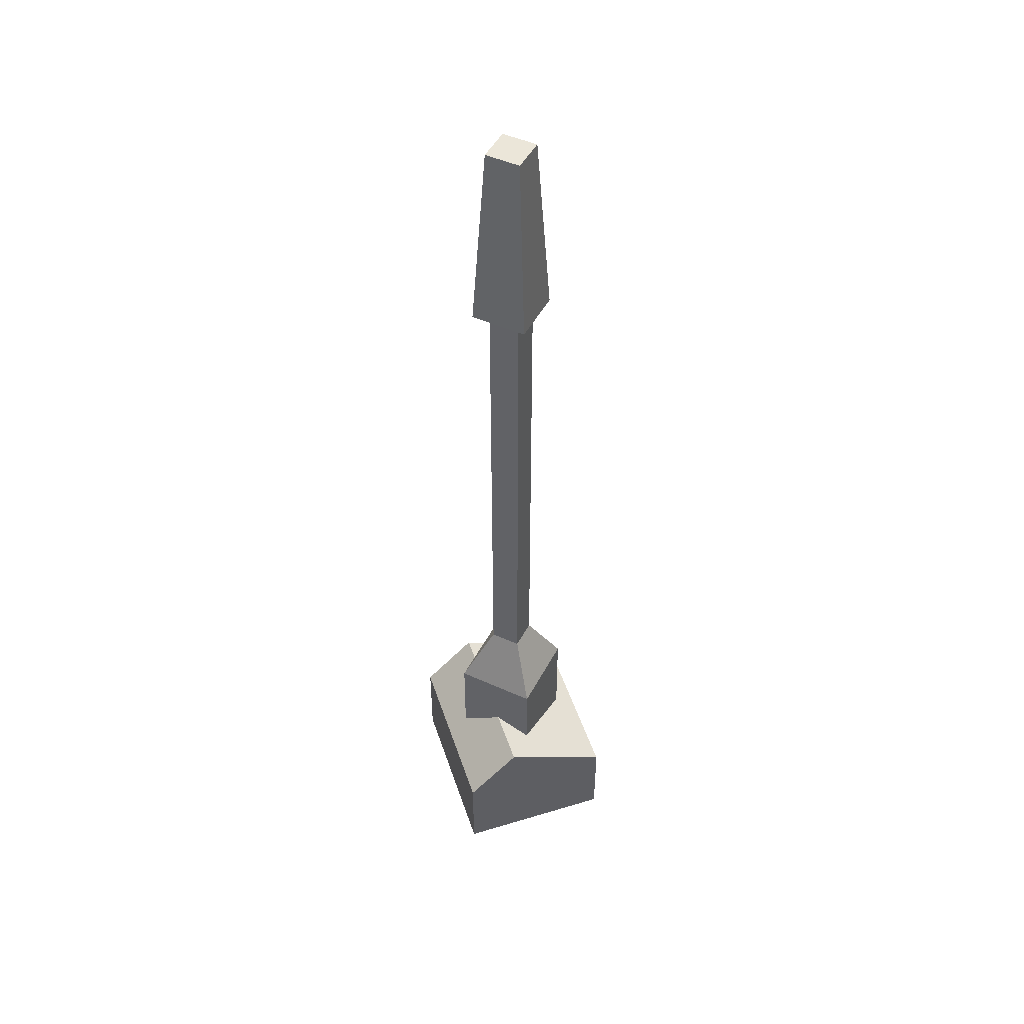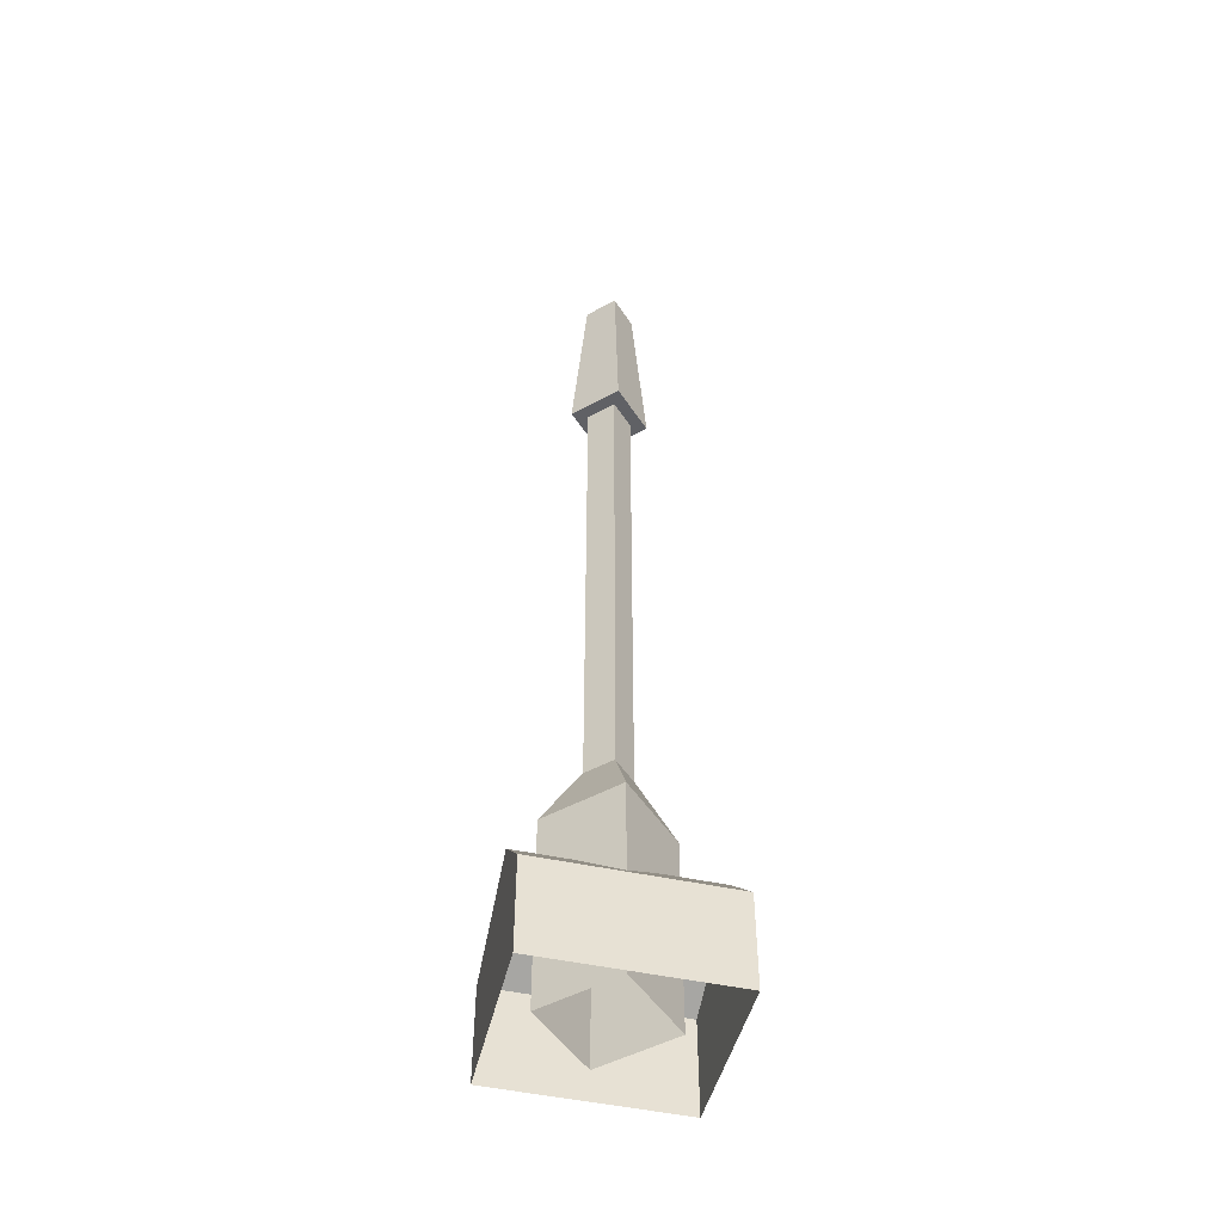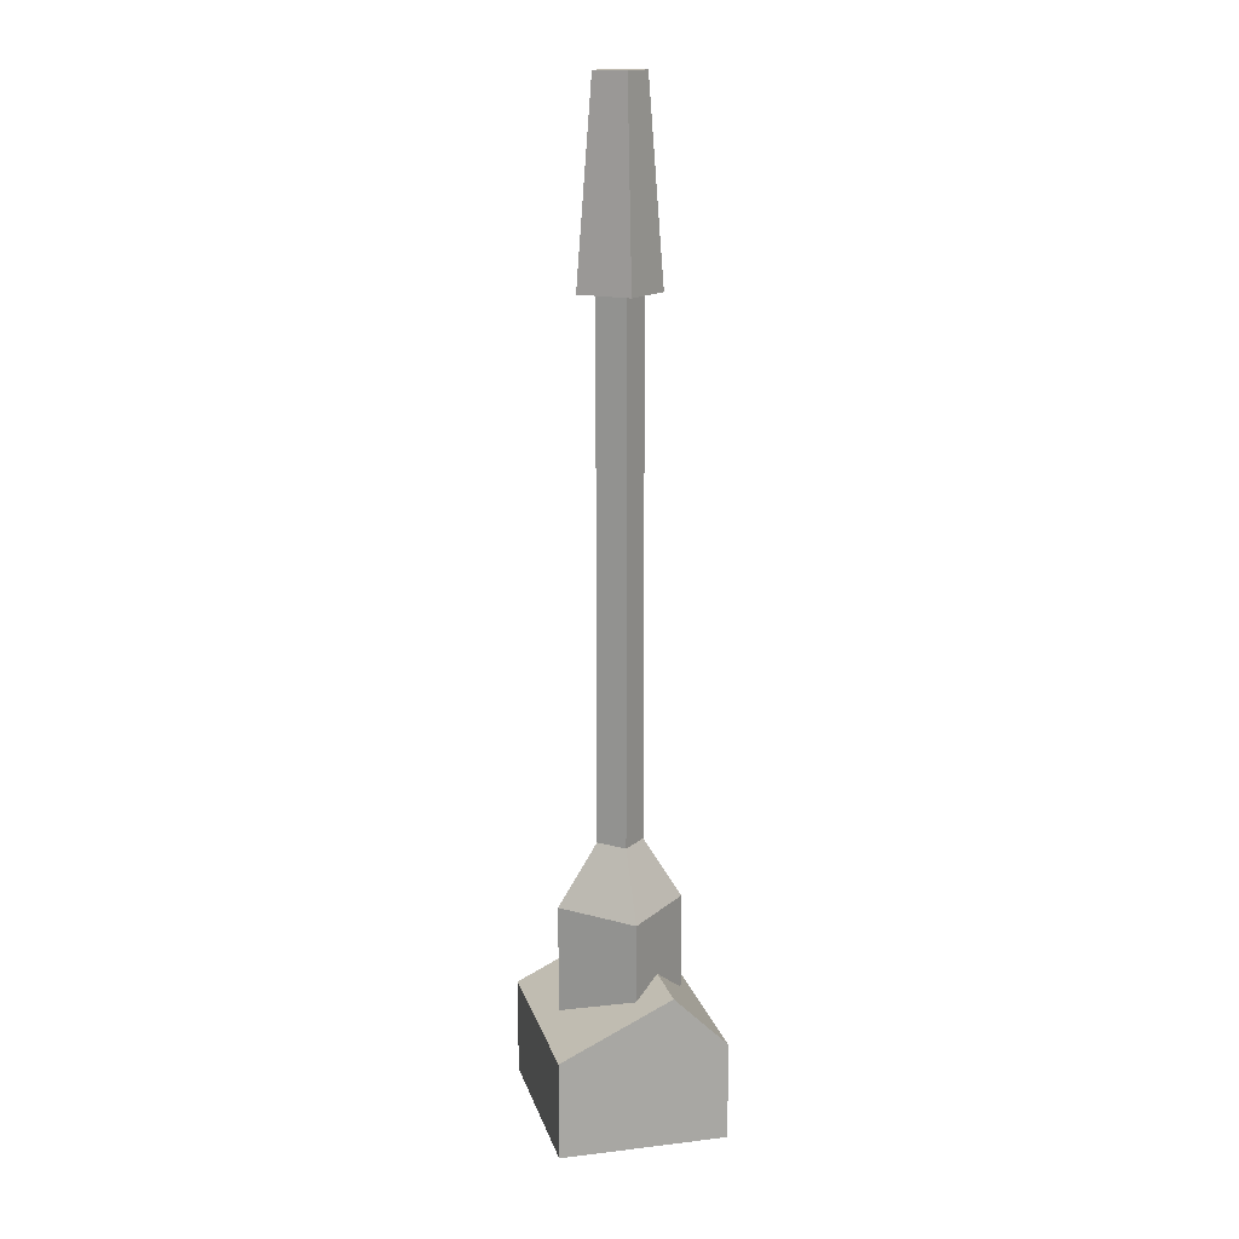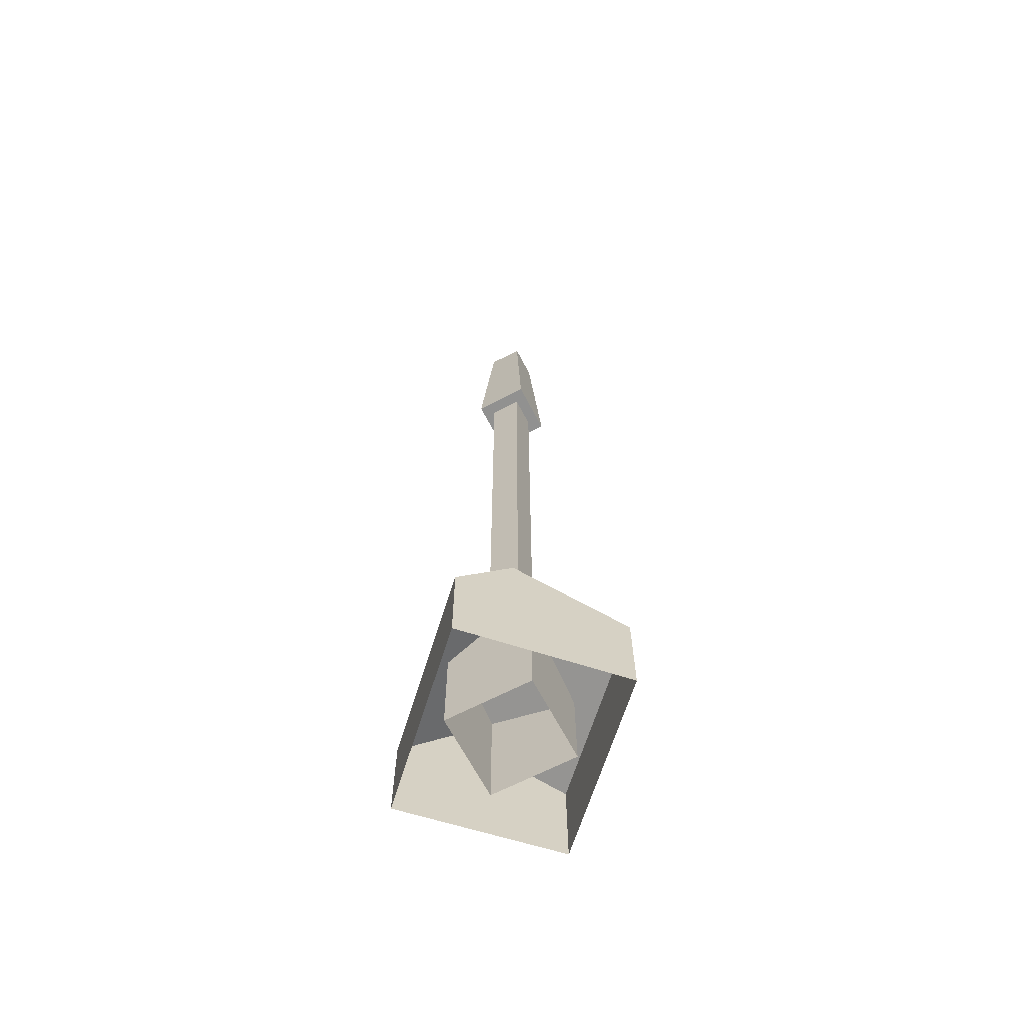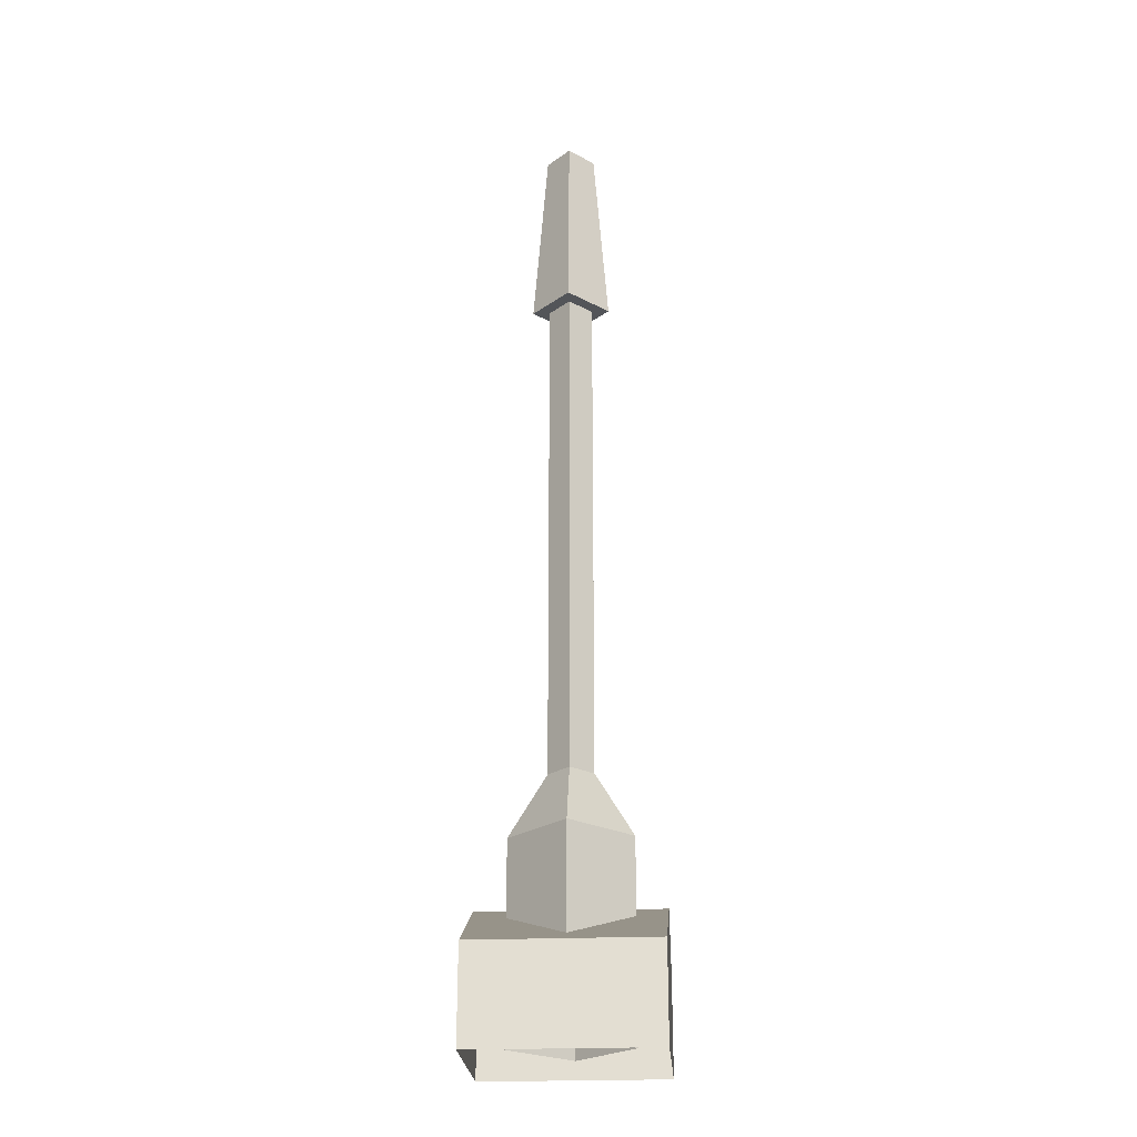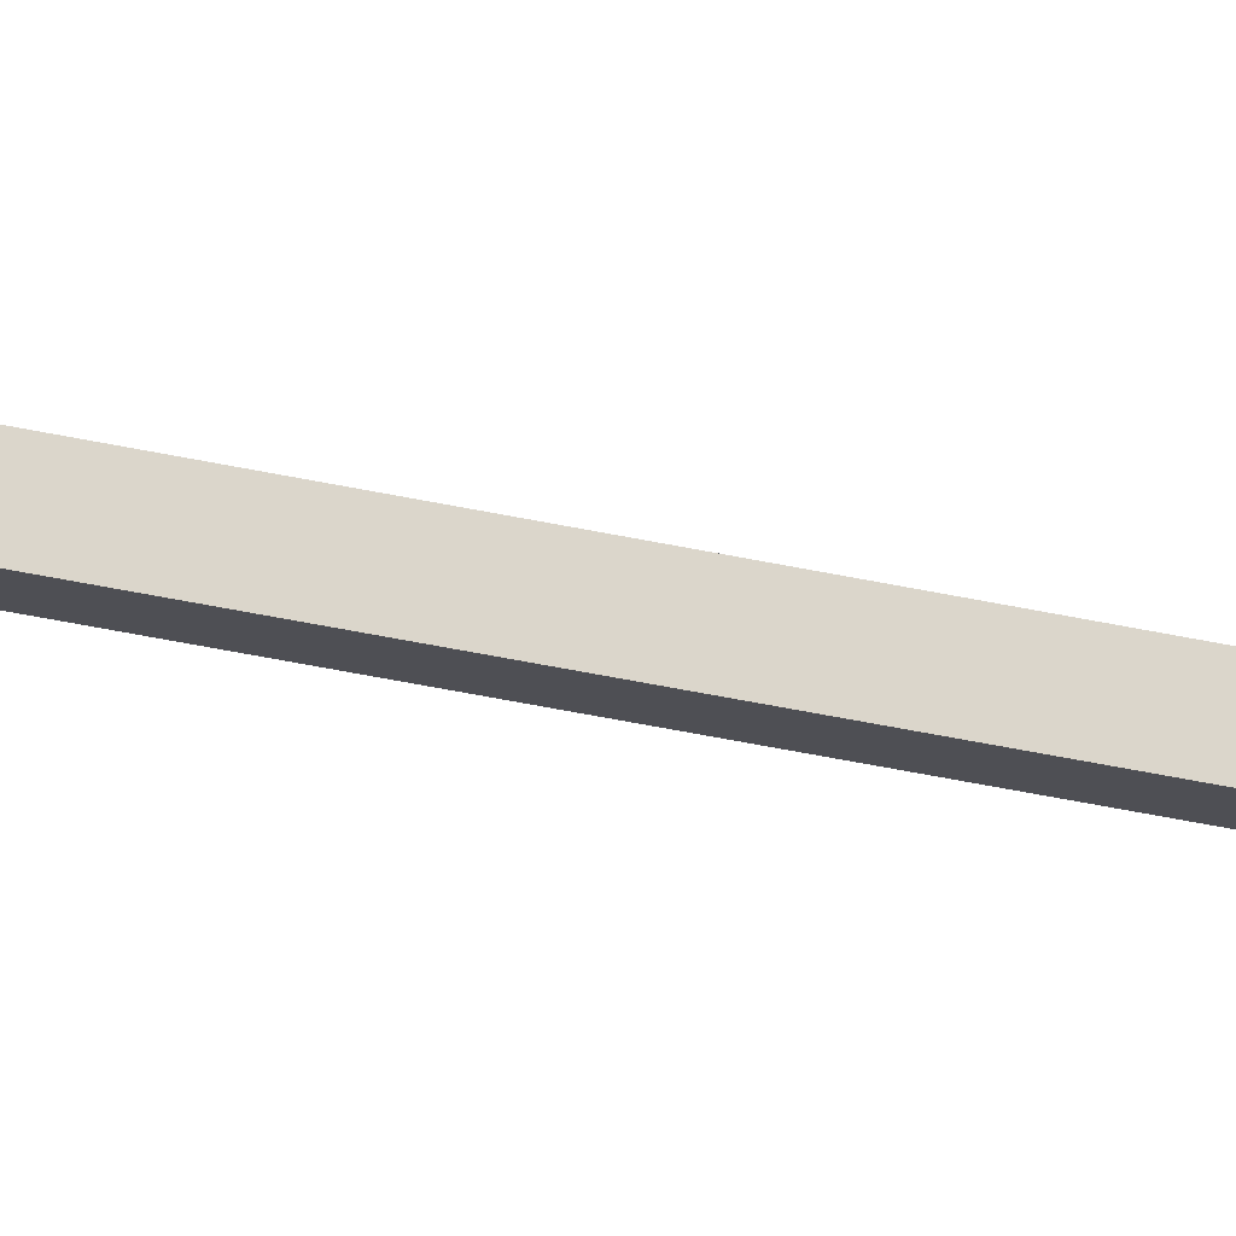
<metadata>
{"format":"obj","ext":"obj","renderer":"f3d","projection":"perspective","resolution":1024,"background":"white","views":[{"elev":48.2,"azim":71.8,"up":"+Z"},{"elev":-48.7,"azim":-13.6,"up":"+Z"},{"elev":15.2,"azim":-104.4,"up":"+Z"},{"elev":-65.9,"azim":72.6,"up":"+Z"},{"elev":-24.2,"azim":-176.1,"up":"+Z"},{"elev":-61.4,"azim":78.5,"up":"+Y"}]}
</metadata>
<code>
v 0.3623 -0.3173 0.2879
v 0.3606 -0.1087 0.4928
v -0.3614 -0.1087 0.4928
v -0.3623 -0.3173 0.2879
v 0.3572 0.3173 0.2879
v 0.3572 0.3173 -0.08488
v -0.3596 0.3173 -0.08488
v -0.3596 0.3173 0.2879
v 0.3623 -0.3173 -0.08488
v 0.3623 -0.3173 0.2879
v -0.3623 -0.3173 0.2879
v -0.3623 -0.3173 -0.08488
v -0.3623 -0.3173 0.2879
v -0.3614 -0.1087 -0.08488
v -0.3623 -0.3173 -0.08488
v -0.3614 -0.1087 0.4928
v -0.3596 0.3173 -0.08488
v -0.3596 0.3173 0.2879
v 0.3623 -0.3173 -0.08488
v 0.3606 -0.1087 0.4928
v 0.3623 -0.3173 0.2879
v 0.3606 -0.1087 -0.08488
v 0.3572 0.3173 0.2879
v 0.3572 0.3173 -0.08488
v 0.3606 -0.1087 0.4928
v 0.3572 0.3173 0.2879
v -0.3596 0.3173 0.2879
v -0.3614 -0.1087 0.4928
v -0.2455 -1.192e-07 0.7387
v -0.009634 0.2358 0.7387
v -0.009631 0.2358 -0.02933
v -0.2455 -1.192e-07 -0.02934
v -0.009634 0.2358 0.7387
v 0.2262 -1.192e-07 0.7387
v 0.2262 -1.192e-07 -0.02933
v -0.009631 0.2358 -0.02933
v 0.2262 -1.192e-07 0.7387
v -0.009634 -0.2358 0.7387
v -0.009631 -0.2358 -0.02933
v 0.2262 -1.192e-07 -0.02933
v -0.009634 -0.2358 0.7387
v -0.2455 -1.192e-07 0.7387
v -0.2455 -1.192e-07 -0.02934
v -0.009631 -0.2358 -0.02933
v -0.009643 -0.0745 3.724
v 0.06486 -1.192e-07 3.724
v -0.009643 0.0745 3.724
v -0.08414 -1.192e-07 3.724
v -0.009634 -0.2358 0.7387
v -0.009632 -0.08758 0.9807
v -0.09721 -1.192e-07 0.9807
v -0.2455 -1.192e-07 0.7387
v -0.2455 -1.192e-07 0.7387
v -0.09721 -1.192e-07 0.9807
v -0.009632 0.08758 0.9807
v -0.009634 0.2358 0.7387
v -0.009634 0.2358 0.7387
v -0.009632 0.08758 0.9807
v 0.07795 -1.192e-07 0.9807
v 0.2262 -1.192e-07 0.7387
v 0.2262 -1.192e-07 0.7387
v 0.07795 -1.192e-07 0.9807
v -0.009632 -0.08758 0.9807
v -0.009634 -0.2358 0.7387
v -0.009632 -0.08758 0.9807
v -0.009642 -0.08758 2.981
v -0.09722 -1.192e-07 2.981
v -0.09721 -1.192e-07 0.9807
v -0.09721 -1.192e-07 0.9807
v -0.09722 -1.192e-07 2.981
v -0.009642 0.08758 2.981
v -0.009632 0.08758 0.9807
v -0.009632 0.08758 0.9807
v -0.009642 0.08758 2.981
v 0.07794 -1.192e-07 2.981
v 0.07795 -1.192e-07 0.9807
v 0.07795 -1.192e-07 0.9807
v 0.07794 -1.192e-07 2.981
v -0.009642 -0.08758 2.981
v -0.009632 -0.08758 0.9807
v -0.009642 -0.1558 2.981
v -0.009642 -0.09753 3.724
v -0.1072 -1.192e-07 3.724
v -0.1655 -1.192e-07 2.981
v -0.1655 -1.192e-07 2.981
v -0.1072 -1.192e-07 3.724
v -0.009642 0.09753 3.724
v -0.009642 0.1558 2.981
v -0.009642 0.1558 2.981
v -0.009642 0.09753 3.724
v 0.08788 -1.192e-07 3.724
v 0.1462 -1.192e-07 2.981
v 0.1462 -1.192e-07 2.981
v 0.08788 -1.192e-07 3.724
v -0.009642 -0.09753 3.724
v -0.009642 -0.1558 2.981
v -0.009642 0.09753 3.724
v 0.06486 -1.192e-07 3.724
v 0.08788 -1.192e-07 3.724
v -0.009643 0.0745 3.724
v -0.009643 -0.0745 3.724
v -0.1072 -1.192e-07 3.724
v -0.009642 -0.09753 3.724
v -0.08414 -1.192e-07 3.724
v -0.009642 0.08758 2.981
v 0.1462 -1.192e-07 2.981
v 0.07794 -1.192e-07 2.981
v -0.009642 0.1558 2.981
v -0.009642 -0.1558 2.981
v -0.09722 -1.192e-07 2.981
v -0.009642 -0.08758 2.981
v -0.1655 -1.192e-07 2.981
f 2 3 1
f 3 4 1
f 6 7 5
f 7 8 5
f 10 11 9
f 11 12 9
f 14 15 13
f 16 14 13
f 17 14 16
f 18 17 16
f 20 21 19
f 22 20 19
f 23 20 22
f 24 23 22
f 26 27 25
f 27 28 25
f 30 31 29
f 31 32 29
f 34 35 33
f 35 36 33
f 38 39 37
f 39 40 37
f 42 43 41
f 43 44 41
f 46 47 45
f 47 48 45
f 50 51 49
f 51 52 49
f 54 55 53
f 55 56 53
f 58 59 57
f 59 60 57
f 62 63 61
f 63 64 61
f 66 67 65
f 67 68 65
f 70 71 69
f 71 72 69
f 74 75 73
f 75 76 73
f 78 79 77
f 79 80 77
f 82 83 81
f 83 84 81
f 86 87 85
f 87 88 85
f 90 91 89
f 91 92 89
f 94 95 93
f 95 96 93
f 98 99 97
f 100 98 97
f 98 101 99
f 100 97 102
f 101 103 99
f 104 100 102
f 101 104 103
f 104 102 103
f 106 107 105
f 108 106 105
f 106 109 107
f 108 105 110
f 109 111 107
f 112 108 110
f 109 112 111
f 112 110 111

</code>
